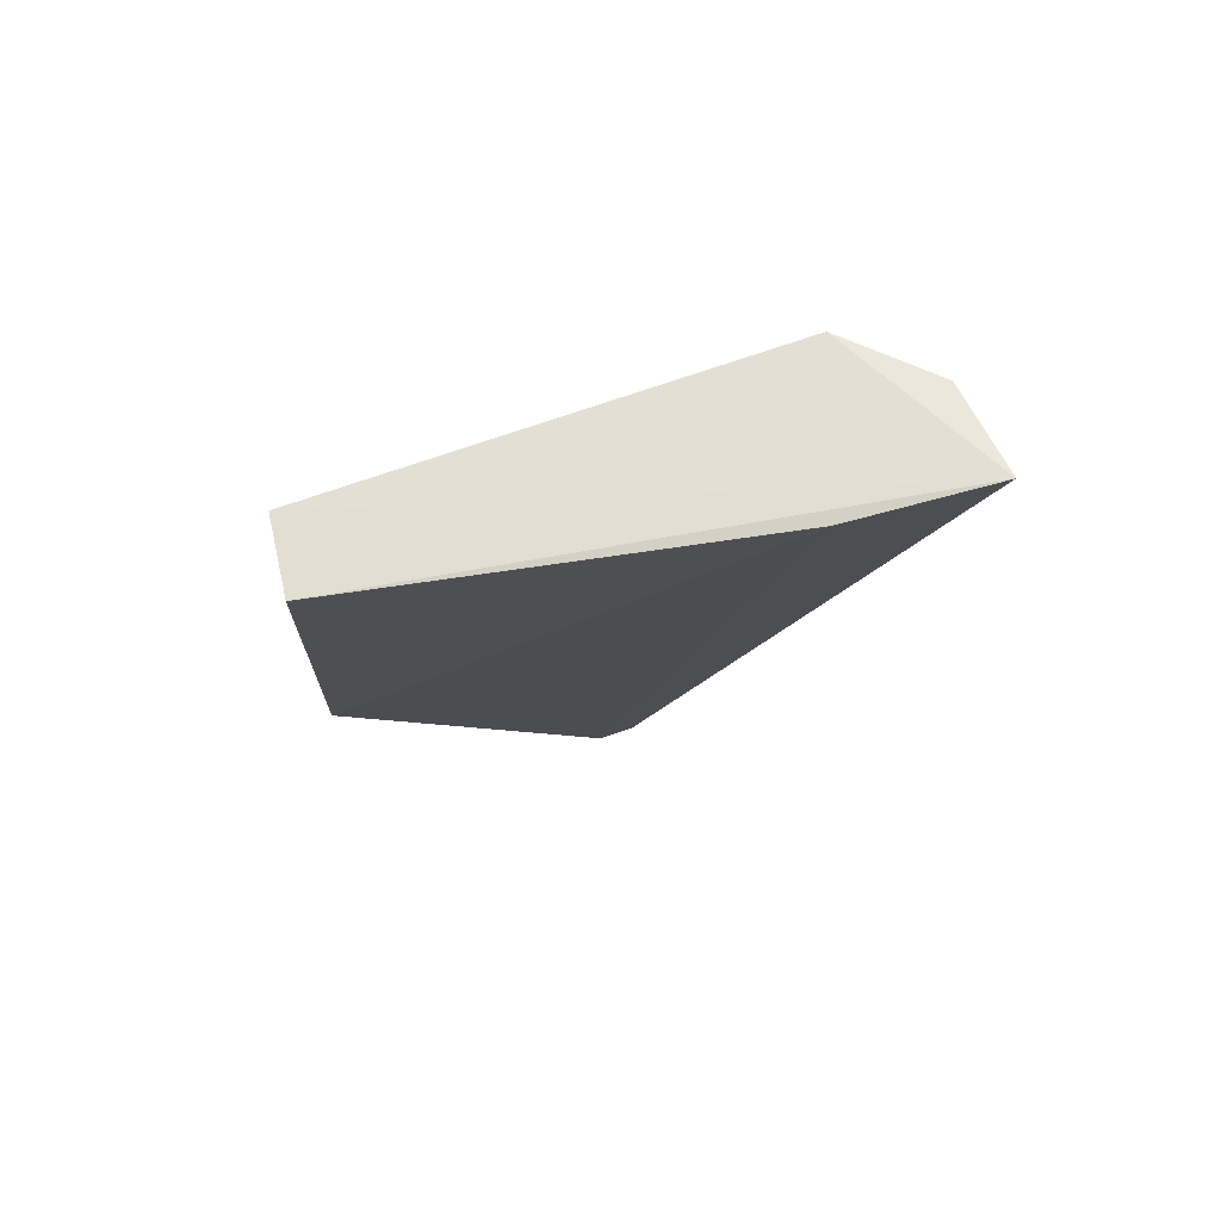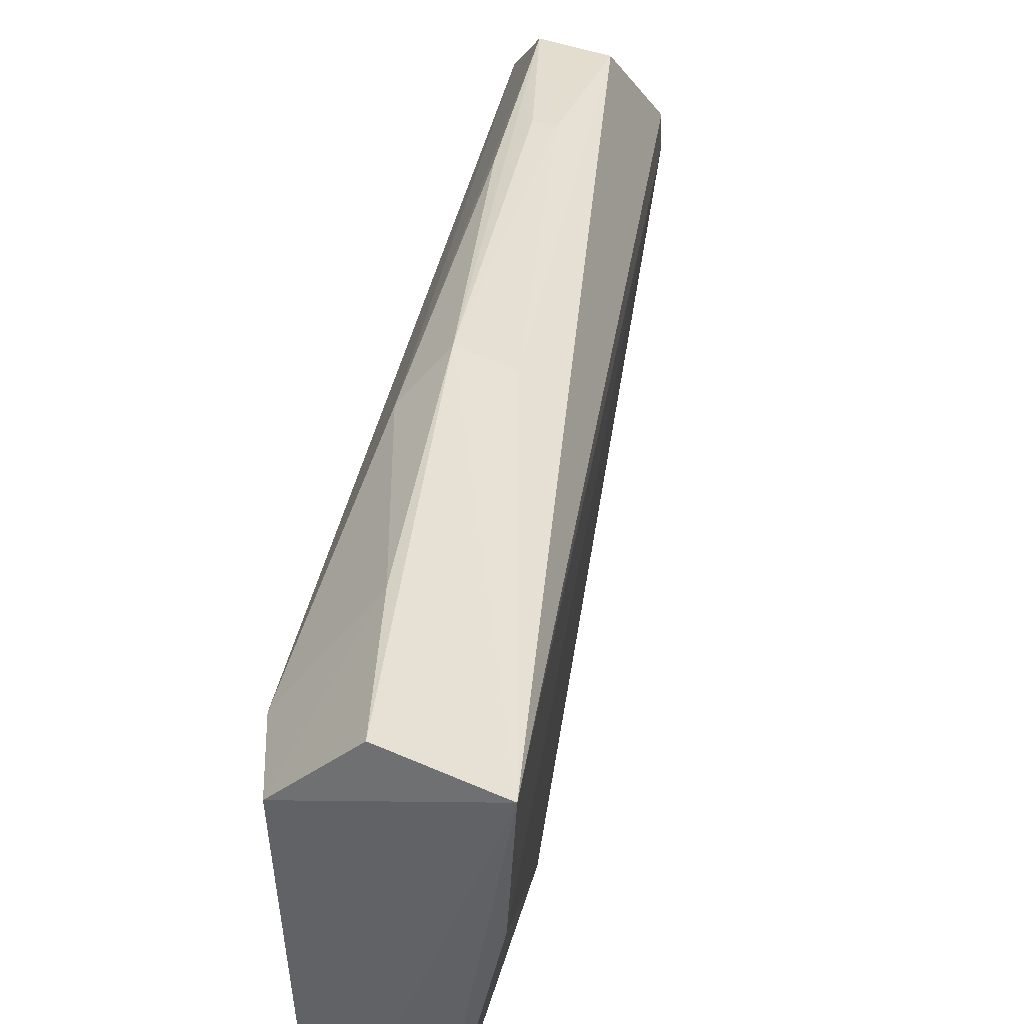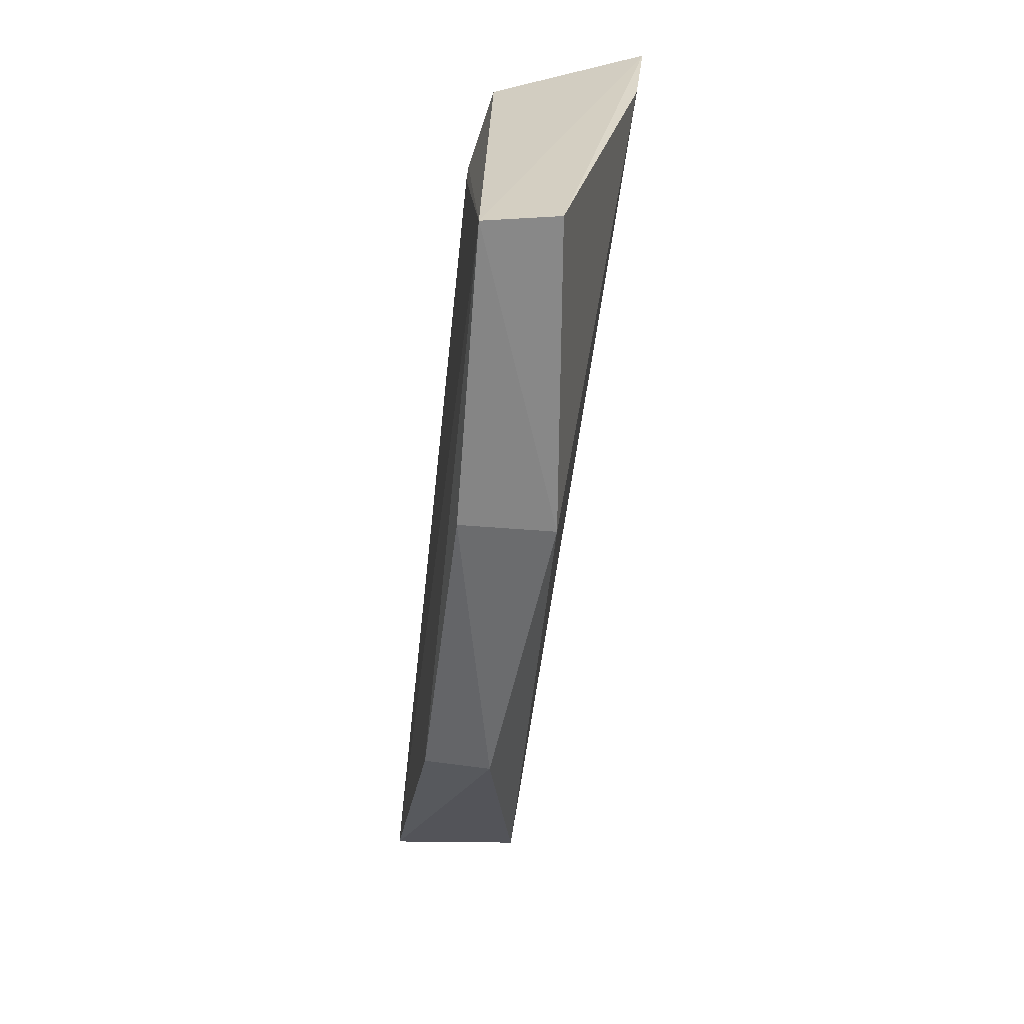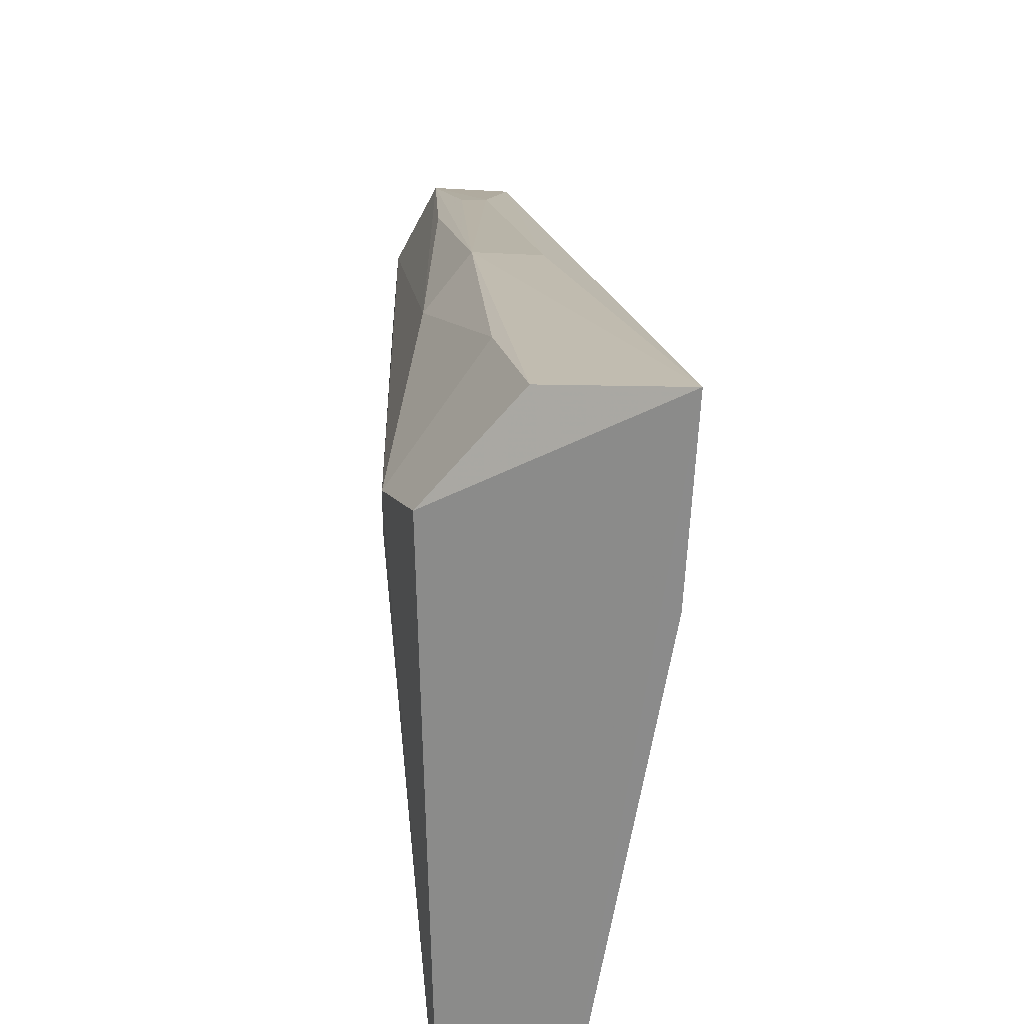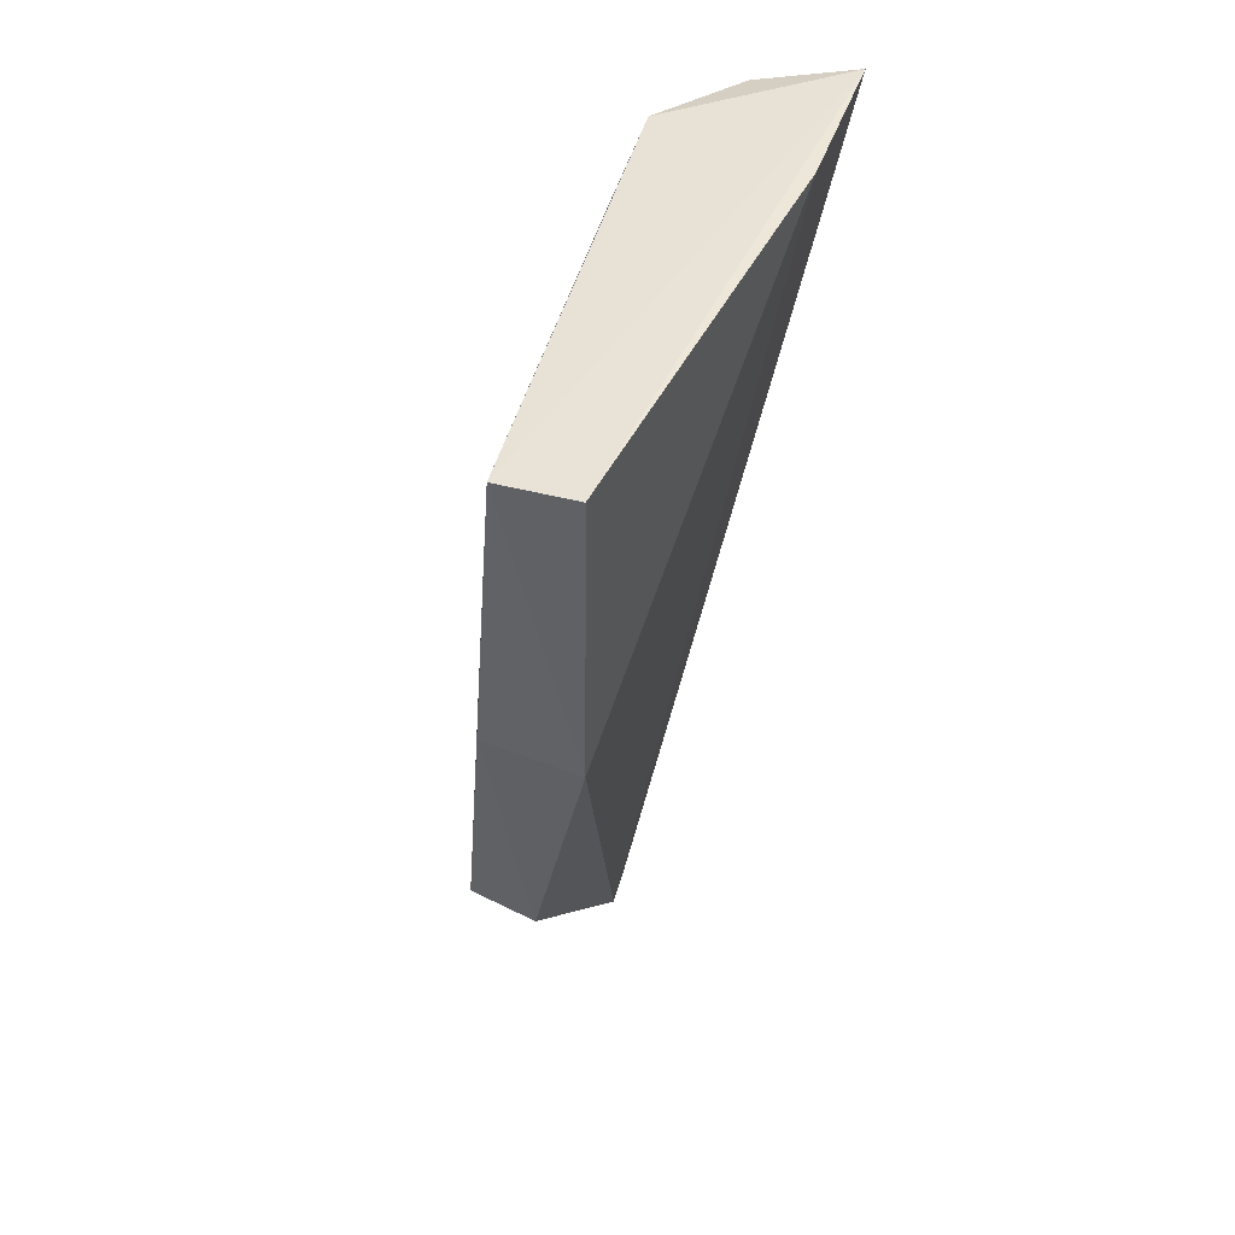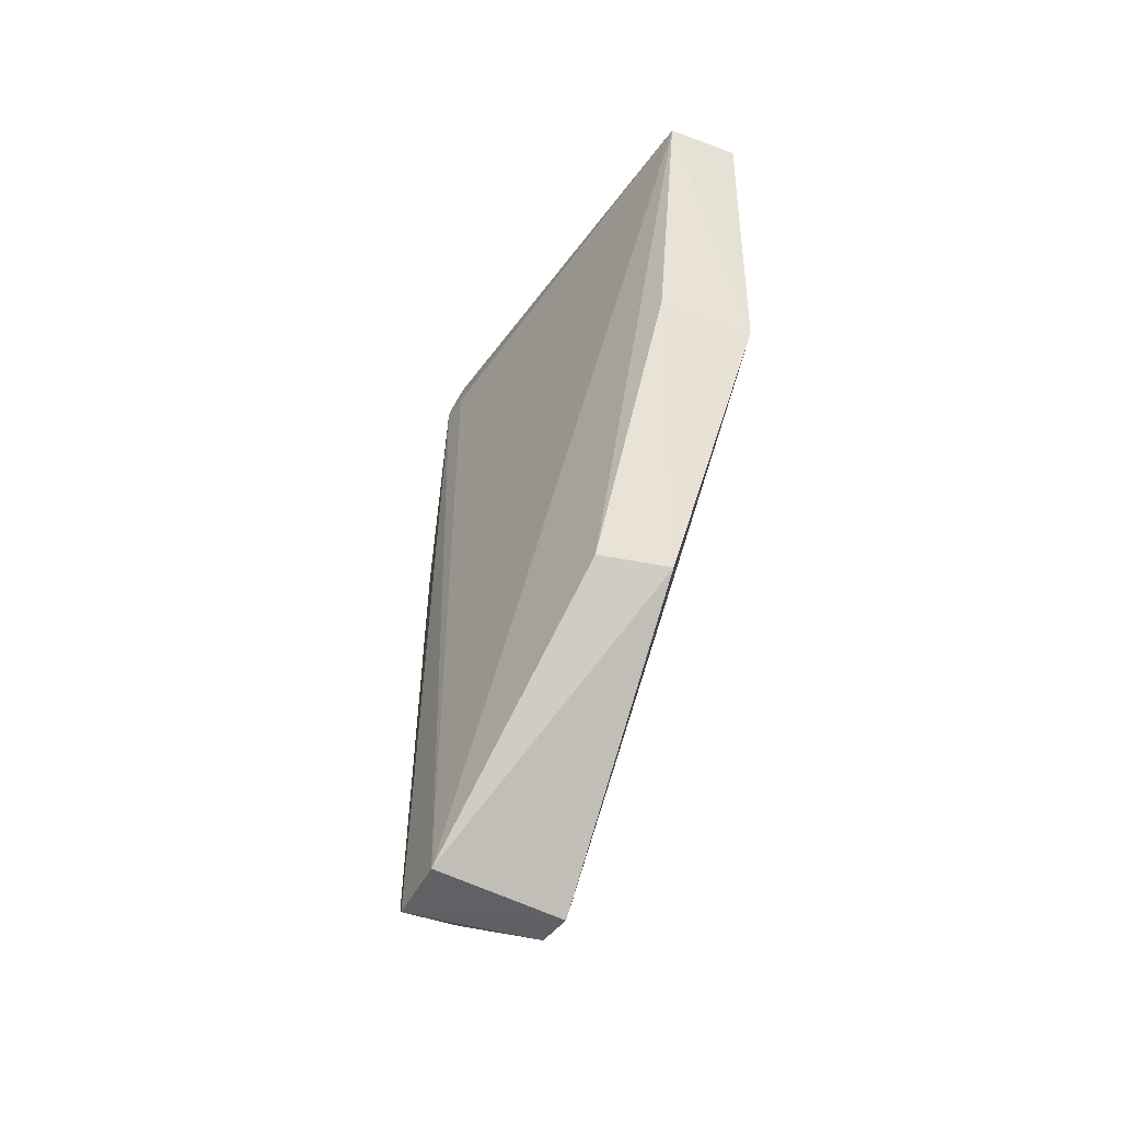
<metadata>
{"format":"obj","ext":"obj","renderer":"f3d","projection":"perspective","resolution":1024,"background":"white","views":[{"elev":71.4,"azim":-107.7,"up":"+Y"},{"elev":47.6,"azim":-163.4,"up":"+Z"},{"elev":26.5,"azim":-177.5,"up":"+Y"},{"elev":23.3,"azim":-176.1,"up":"+Z"},{"elev":48.2,"azim":-163.2,"up":"+Y"},{"elev":-44.2,"azim":148.8,"up":"+Y"}]}
</metadata>
<code>
v 0.02626 0.08377 0.06323
v 0.03642 0.03174 0.05044
v 0.03193 0.07884 0.05551
v 0.02513 0.08405 0.03152
v 0.0287 0.03196 0.04916
v 0.02967 0.08361 0.03188
v 0.03186 0.06403 0.05876
v 0.02043 0.08521 0.06383
v 0.03674 0.03199 0.04663
v 0.03027 0.08393 0.05853
v 0.0319 0.0792 0.05725
v 0.0253 0.06537 0.03136
v 0.032 0.04374 0.0574
v 0.02865 0.03192 0.04694
v 0.02812 0.07601 0.0621
v 0.02093 0.08481 0.05538
v 0.03365 0.04649 0.03571
v 0.03402 0.03567 0.05552
v 0.03042 0.03592 0.05547
v 0.03002 0.06194 0.06073
v 0.0311 0.06531 0.03209
v 0.02943 0.04673 0.03462
v 0.02699 0.06284 0.06096
v 0.0308 0.04404 0.05751
v 0.03282 0.04704 0.05751
f 8 6 4
f 9 6 3
f 10 8 1
f 10 6 8
f 11 7 2
f 11 3 6
f 11 6 10
f 11 9 3
f 11 2 9
f 12 4 6
f 14 9 2
f 14 2 5
f 14 5 8
f 15 11 10
f 15 10 1
f 15 7 11
f 16 8 4
f 16 4 12
f 16 14 8
f 16 12 14
f 17 6 9
f 18 2 7
f 19 8 5
f 19 5 2
f 19 2 18
f 20 15 1
f 20 1 8
f 20 13 18
f 20 7 15
f 21 12 6
f 21 6 17
f 22 14 12
f 22 21 17
f 22 12 21
f 22 17 9
f 22 9 14
f 23 8 19
f 23 20 8
f 24 19 18
f 24 18 13
f 24 23 19
f 24 13 20
f 24 20 23
f 25 20 18
f 25 18 7
f 25 7 20

</code>
